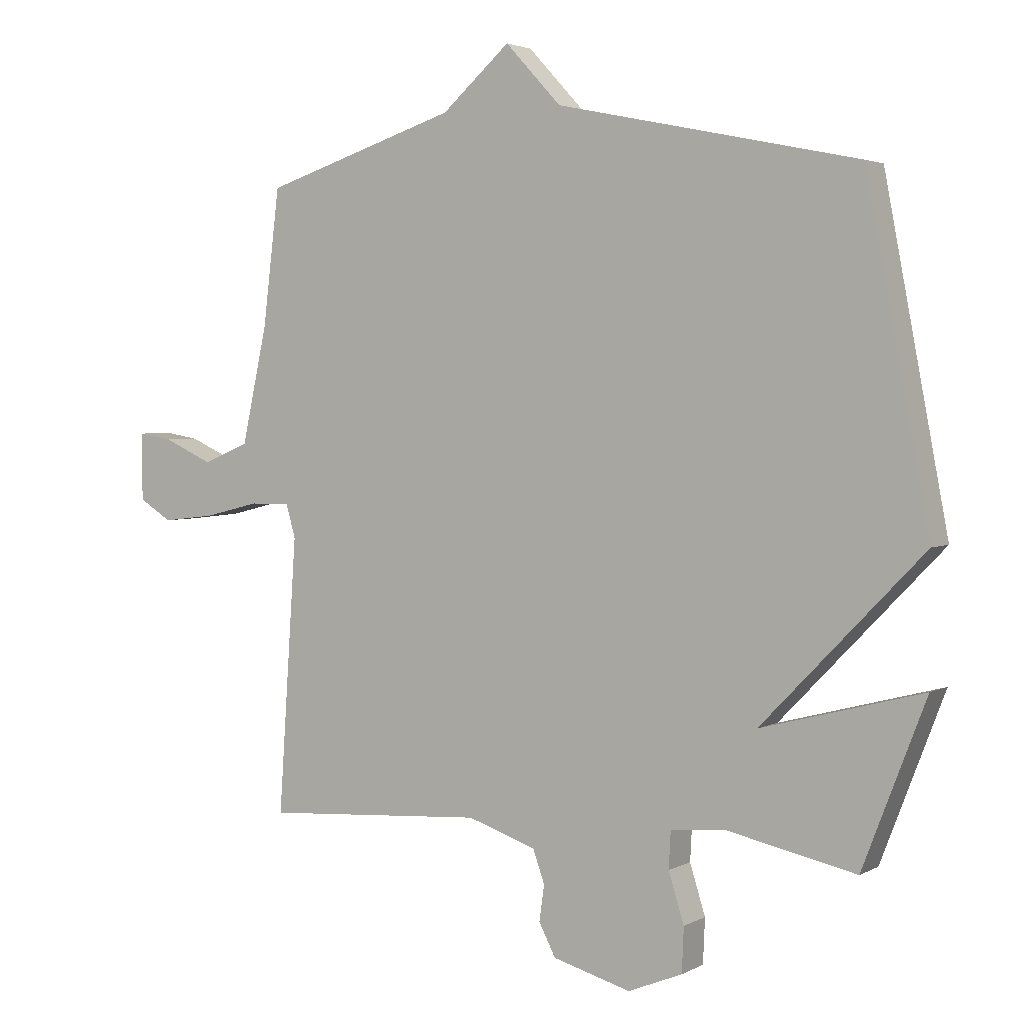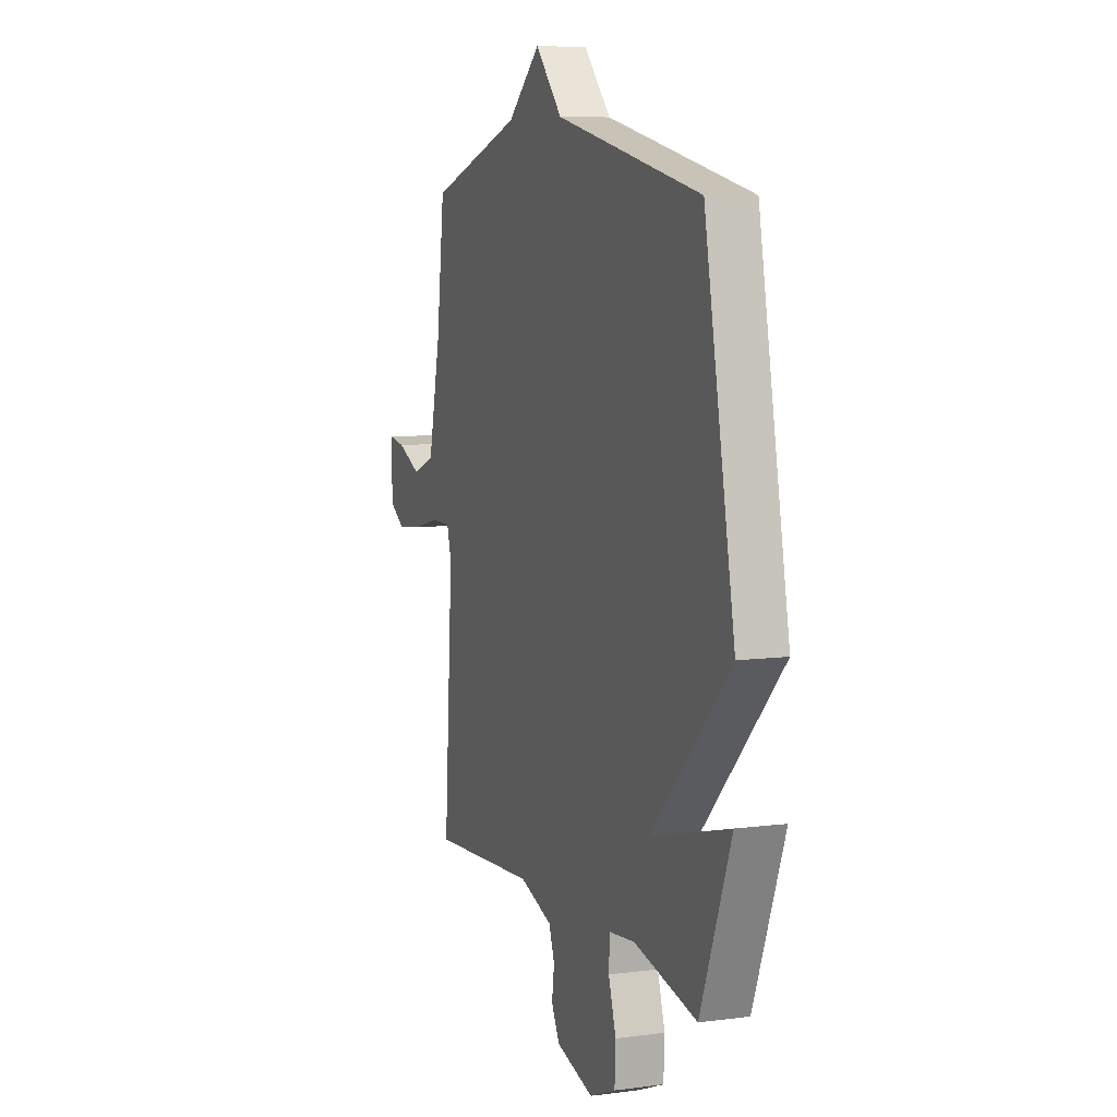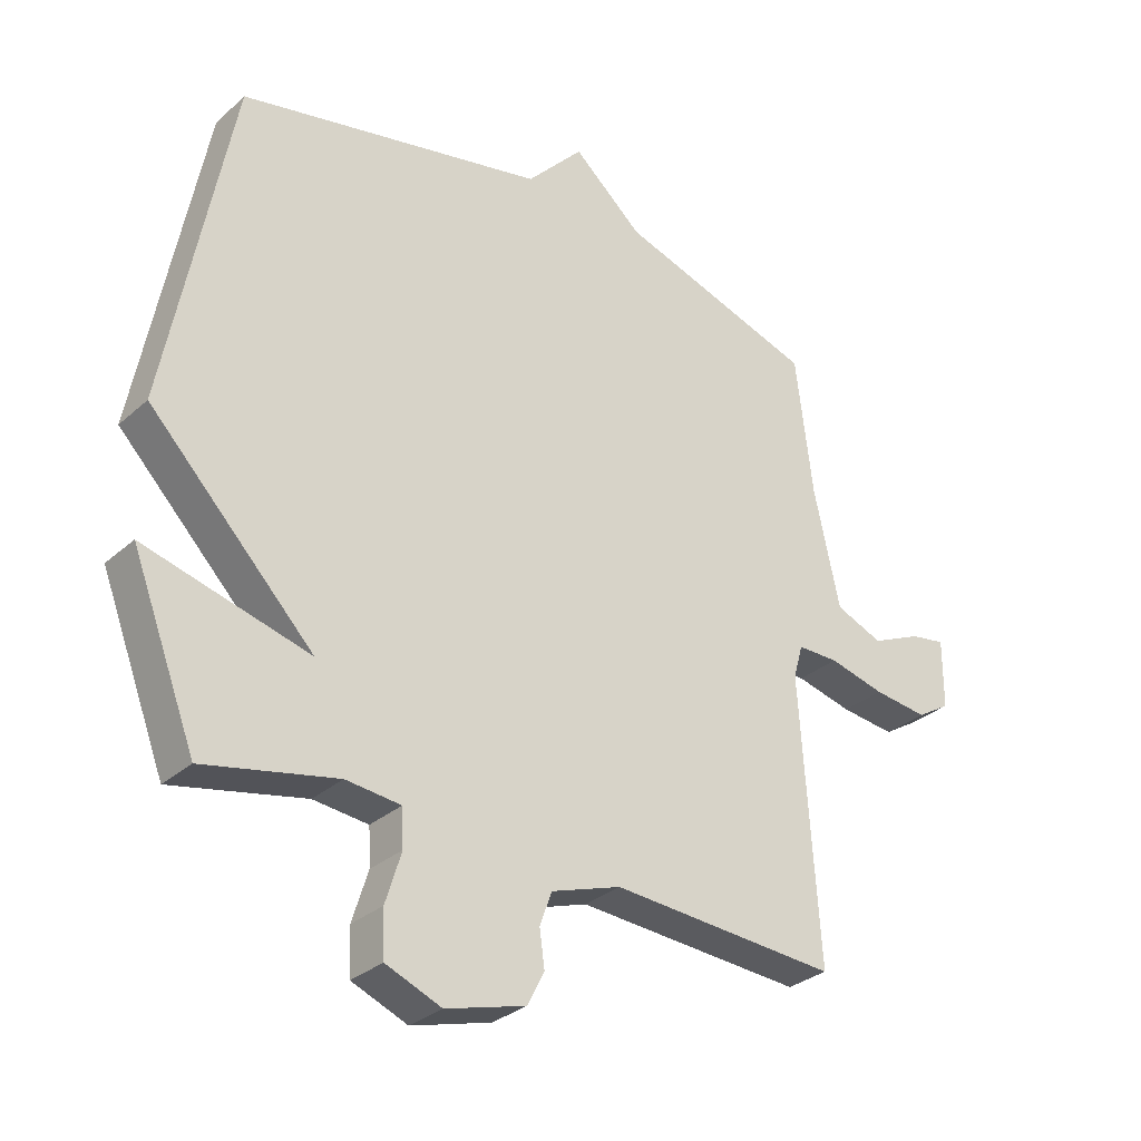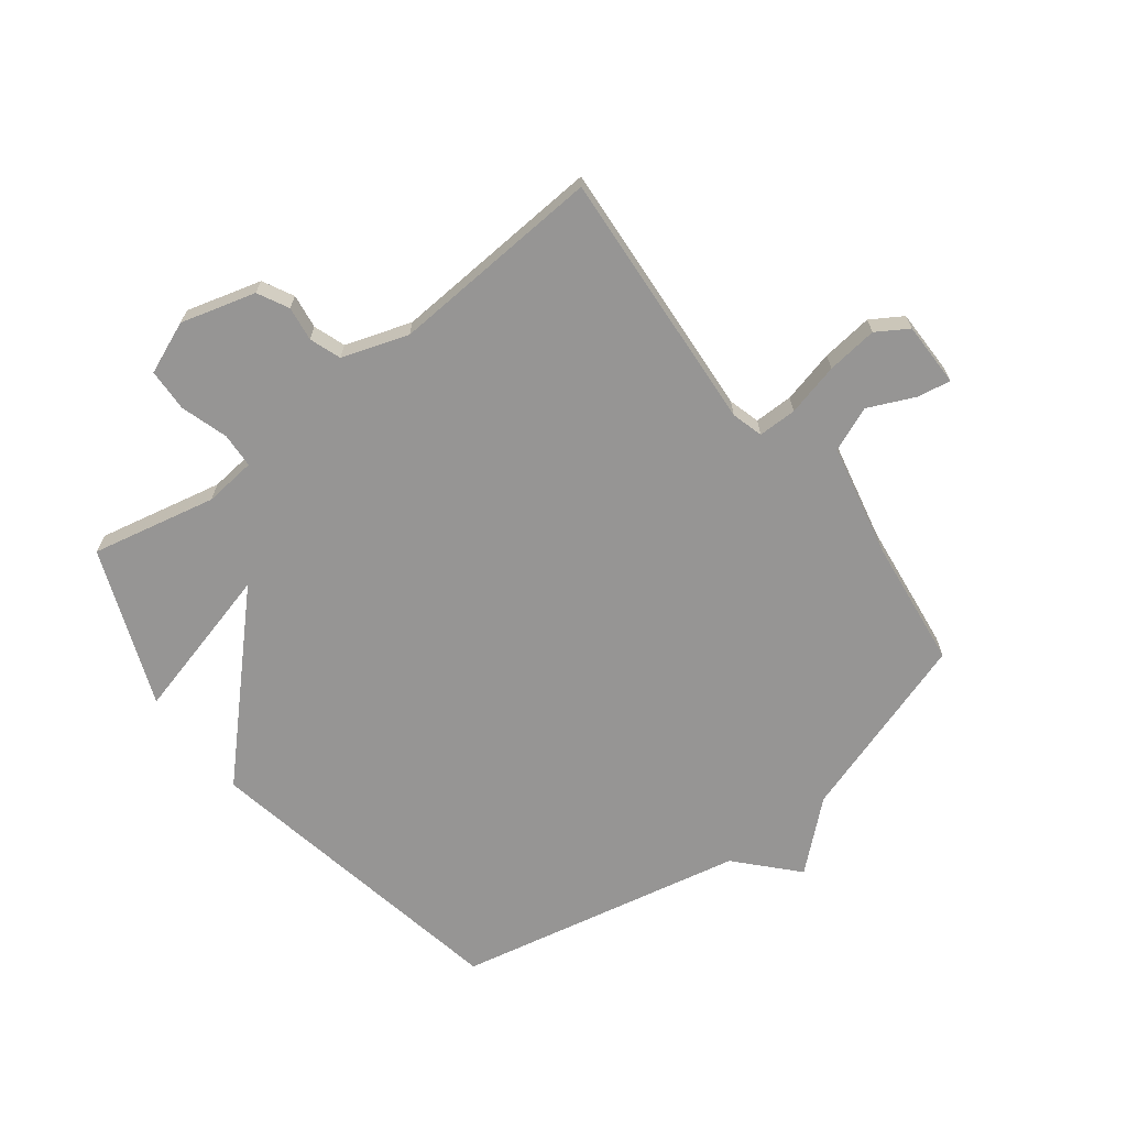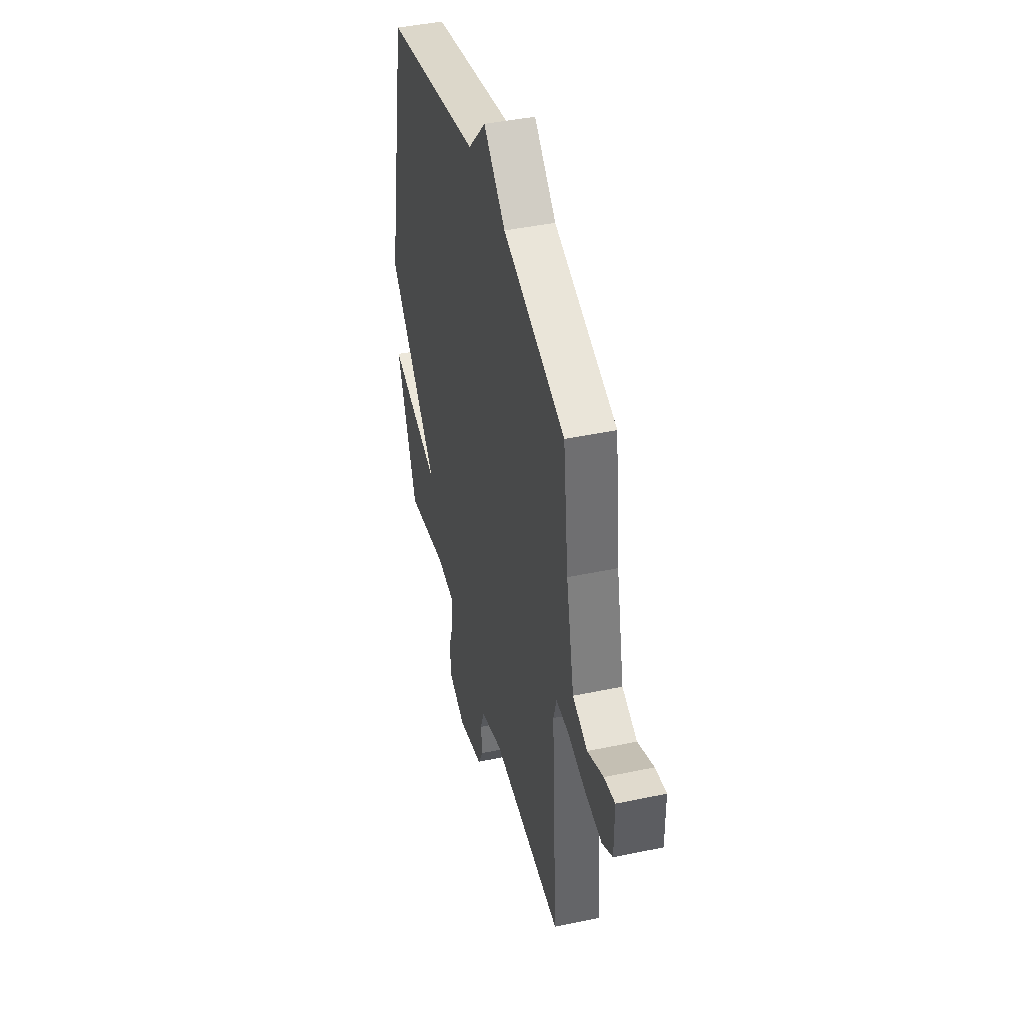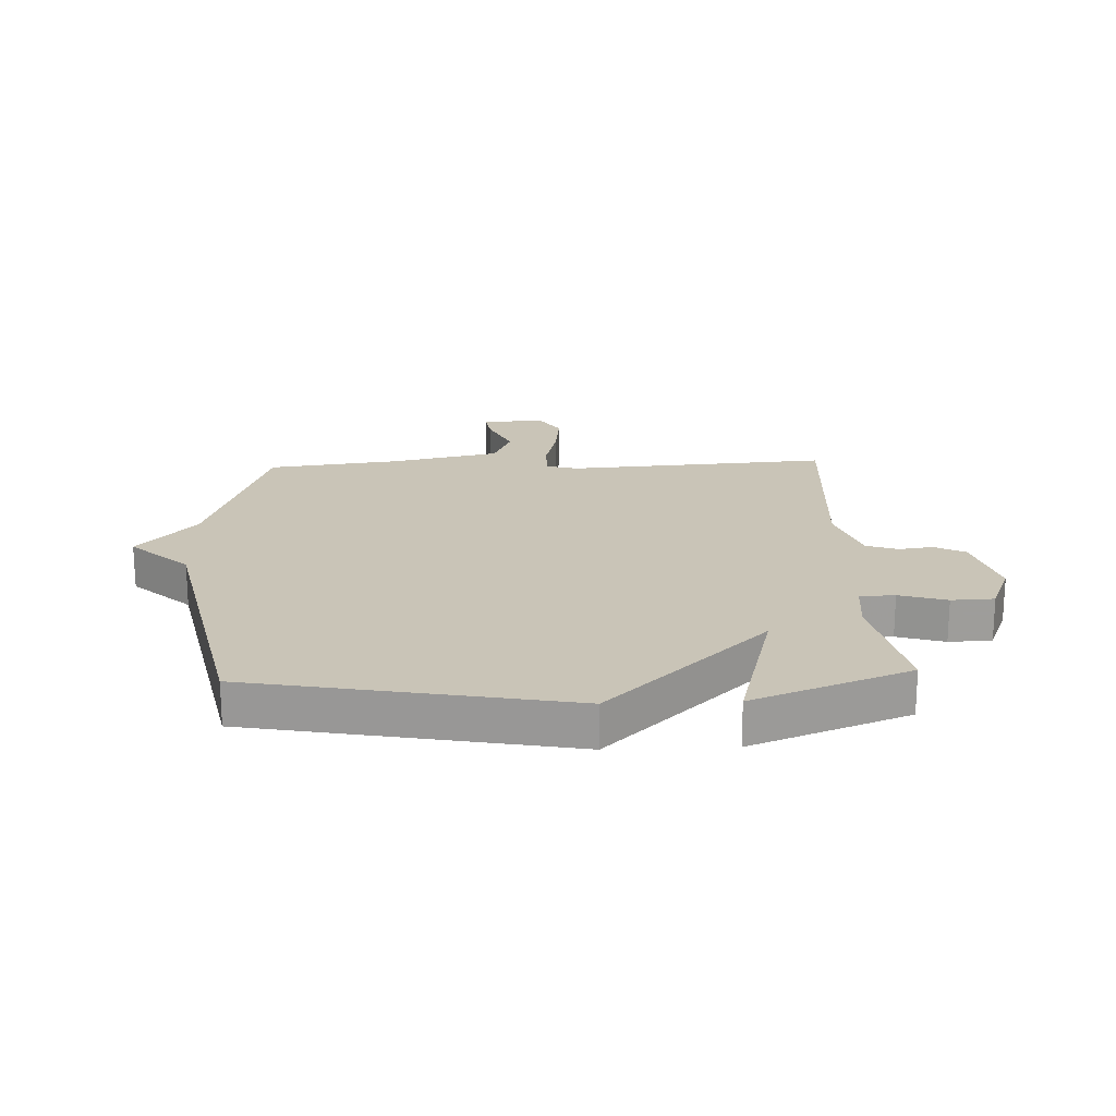
<metadata>
{"format":"obj","ext":"obj","renderer":"f3d","projection":"perspective","resolution":1024,"background":"white","views":[{"elev":3.0,"azim":30.6,"up":"+Z"},{"elev":7.8,"azim":69.8,"up":"+Z"},{"elev":-30.7,"azim":141.4,"up":"+Z"},{"elev":-67.6,"azim":-142.6,"up":"+Y"},{"elev":42.9,"azim":-104.1,"up":"+Z"},{"elev":20.0,"azim":87.6,"up":"+Y"}]}
</metadata>
<code>
v 0.5 0.07 -0.5
v 0.29 0.07 -0.455
v 0.203 0.07 -0.464
v 0.2 0.07 -0.523
v 0.225 0.07 -0.603
v 0.222 0.07 -0.675
v 0.134 0.07 -0.711
v 0.008 0.07 -0.676
v -0.019 0.07 -0.624
v -0.011 0.07 -0.566
v -0.03 0.07 -0.513
v -0.141 0.07 -0.476
v -0.5 0.07 -0.5
v -0.47 0.07 -0.056
v -0.485 0.07 -0.003
v -0.55 0.07 -0.003
v -0.639 0.07 -0.025
v -0.725 0.07 -0.035
v -0.778 0.07 -0.002
v -0.778 0.07 0.107
v -0.723 0.07 0.098
v -0.643 0.07 0.062
v -0.568 0.07 0.093
v -0.527 0.07 0.28
v -0.5 0.07 0.5
v -0.186 0.07 0.602
v -0.076 0.07 0.699
v 0.014 0.07 0.602
v 0.5 0.07 0.5
v 0.602 0.07 -0.035
v 0.341 0.07 -0.304
v 0.602 0.07 -0.235
v 0.5 0 -0.5
v 0.29 0 -0.455
v 0.203 0 -0.464
v 0.2 0 -0.523
v 0.225 0 -0.603
v 0.222 0 -0.675
v 0.134 0 -0.711
v 0.008 0 -0.676
v -0.019 0 -0.624
v -0.011 0 -0.566
v -0.03 0 -0.513
v -0.141 0 -0.476
v -0.5 0 -0.5
v -0.47 0 -0.056
v -0.485 0 -0.003
v -0.55 0 -0.003
v -0.639 0 -0.025
v -0.725 0 -0.035
v -0.778 0 -0.002
v -0.778 0 0.107
v -0.723 0 0.098
v -0.643 0 0.062
v -0.568 0 0.093
v -0.527 0 0.28
v -0.5 0 0.5
v -0.186 0 0.602
v -0.076 0 0.699
v 0.014 0 0.602
v 0.5 0 0.5
v 0.602 0 -0.035
v 0.341 0 -0.304
v 0.602 0 -0.235
f 31 32 1 2
f 28 29 30 31
f 31 2 3
f 28 31 3
f 27 28 3
f 26 27 3
f 26 3 4
f 25 26 4
f 24 25 4
f 4 5 6
f 24 4 6
f 23 24 6
f 20 21 22
f 19 20 22
f 18 19 22
f 17 18 22
f 16 17 22
f 15 16 22 23
f 12 13 14
f 11 12 14 15
f 8 9 10
f 7 8 10
f 6 7 10
f 6 10 11
f 6 11 15 23
f 34 33 64 63
f 63 62 61 60
f 35 34 63
f 35 63 60
f 35 60 59
f 35 59 58
f 36 35 58
f 36 58 57
f 36 57 56
f 38 37 36
f 38 36 56
f 38 56 55
f 54 53 52
f 54 52 51
f 54 51 50
f 54 50 49
f 54 49 48
f 55 54 48 47
f 46 45 44
f 47 46 44 43
f 42 41 40
f 42 40 39
f 42 39 38
f 43 42 38
f 55 47 43 38
f 1 33 34 2
f 2 34 35 3
f 3 35 36 4
f 4 36 37 5
f 5 37 38 6
f 6 38 39 7
f 7 39 40 8
f 8 40 41 9
f 9 41 42 10
f 10 42 43 11
f 11 43 44 12
f 12 44 45 13
f 13 45 46 14
f 14 46 47 15
f 15 47 48 16
f 16 48 49 17
f 17 49 50 18
f 18 50 51 19
f 19 51 52 20
f 20 52 53 21
f 21 53 54 22
f 22 54 55 23
f 23 55 56 24
f 24 56 57 25
f 25 57 58 26
f 26 58 59 27
f 27 59 60 28
f 28 60 61 29
f 29 61 62 30
f 30 62 63 31
f 31 63 64 32
f 32 64 33 1

</code>
